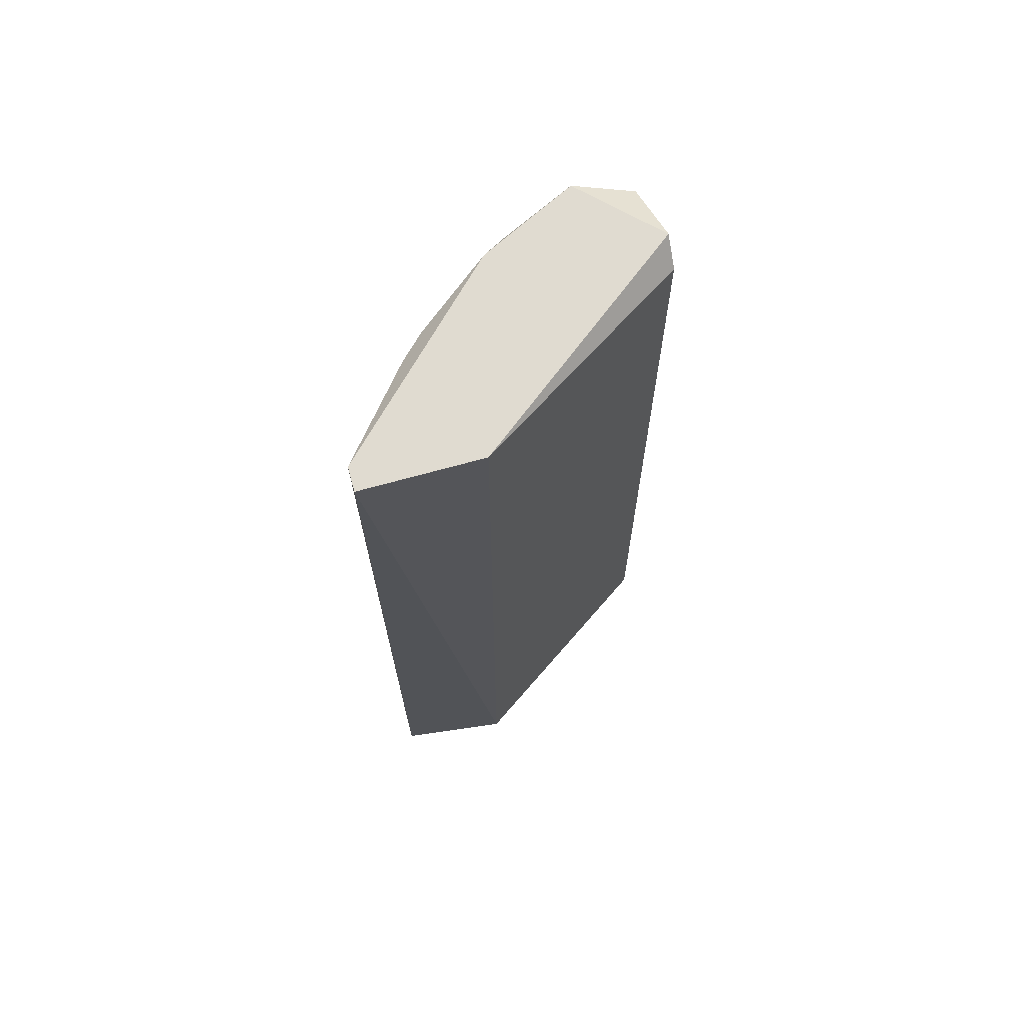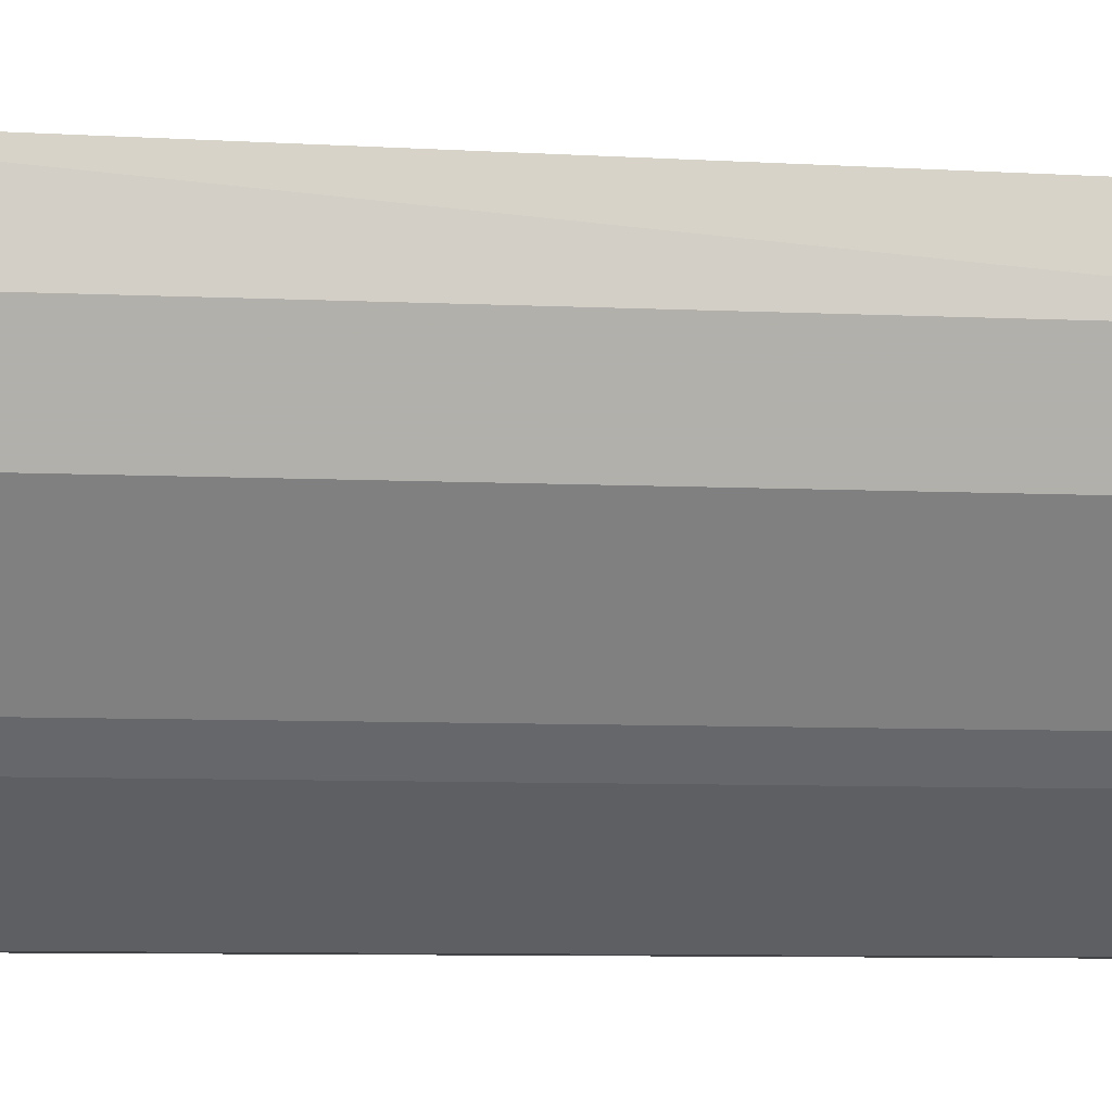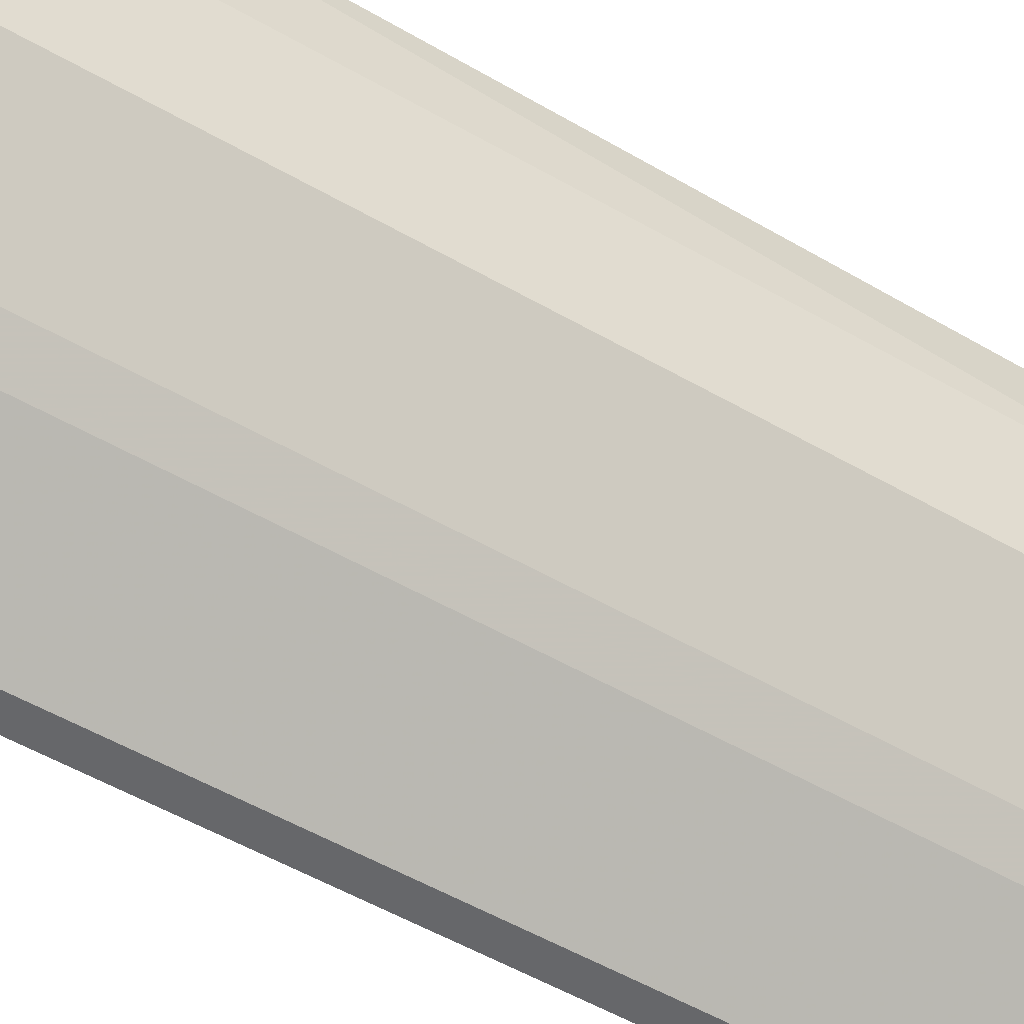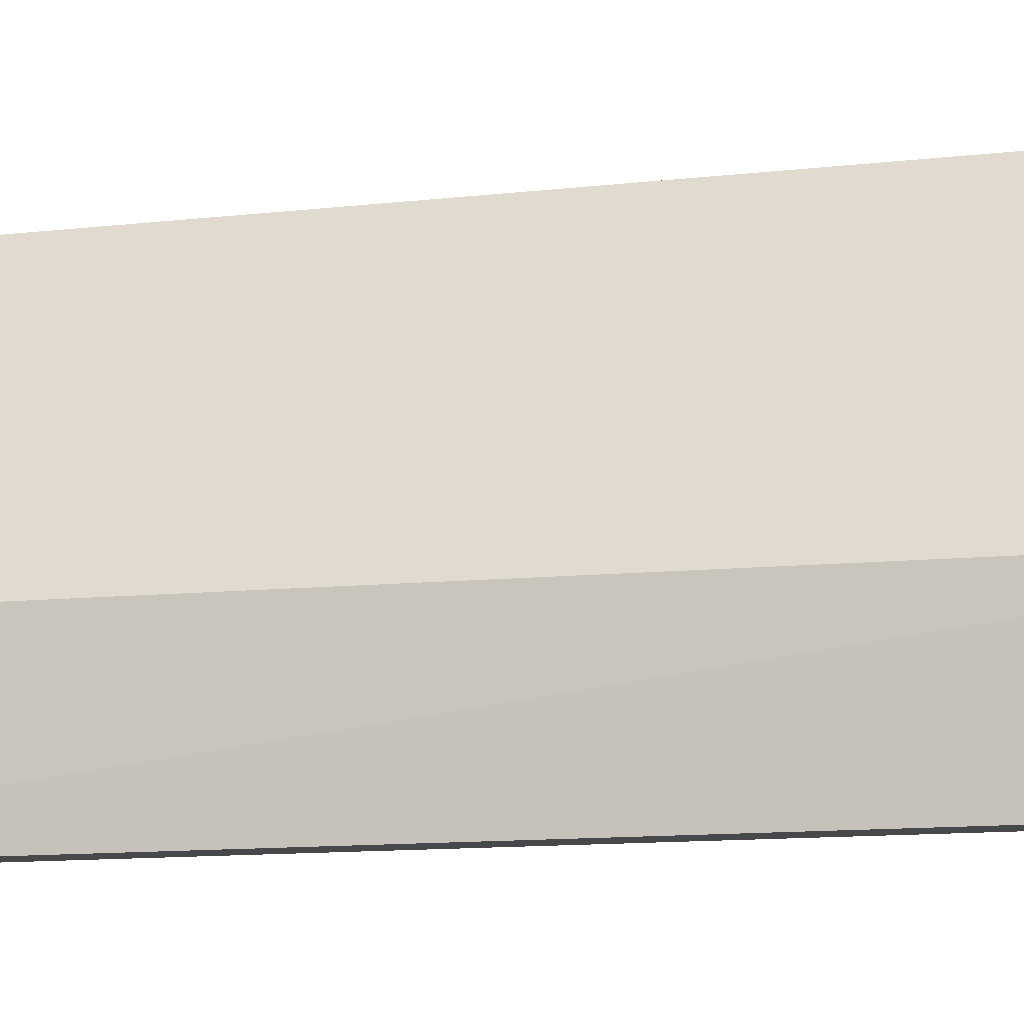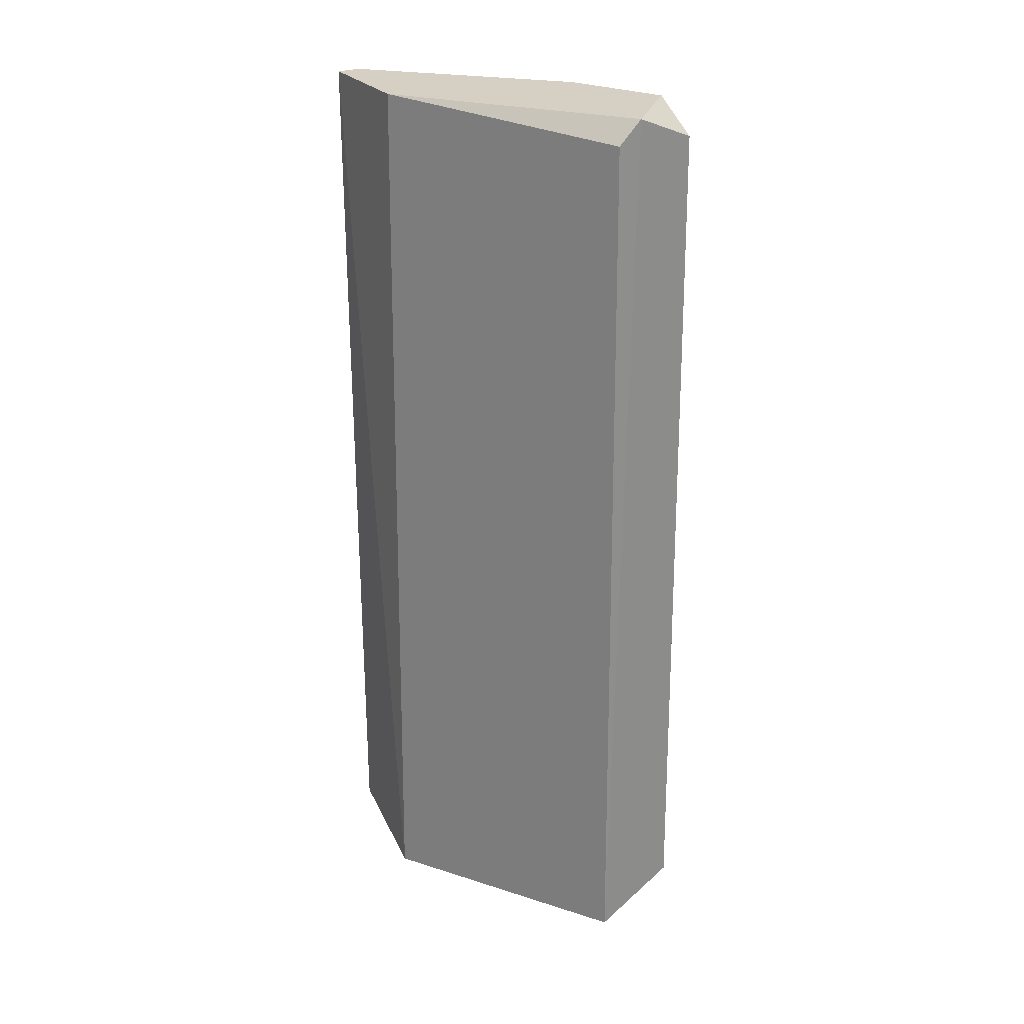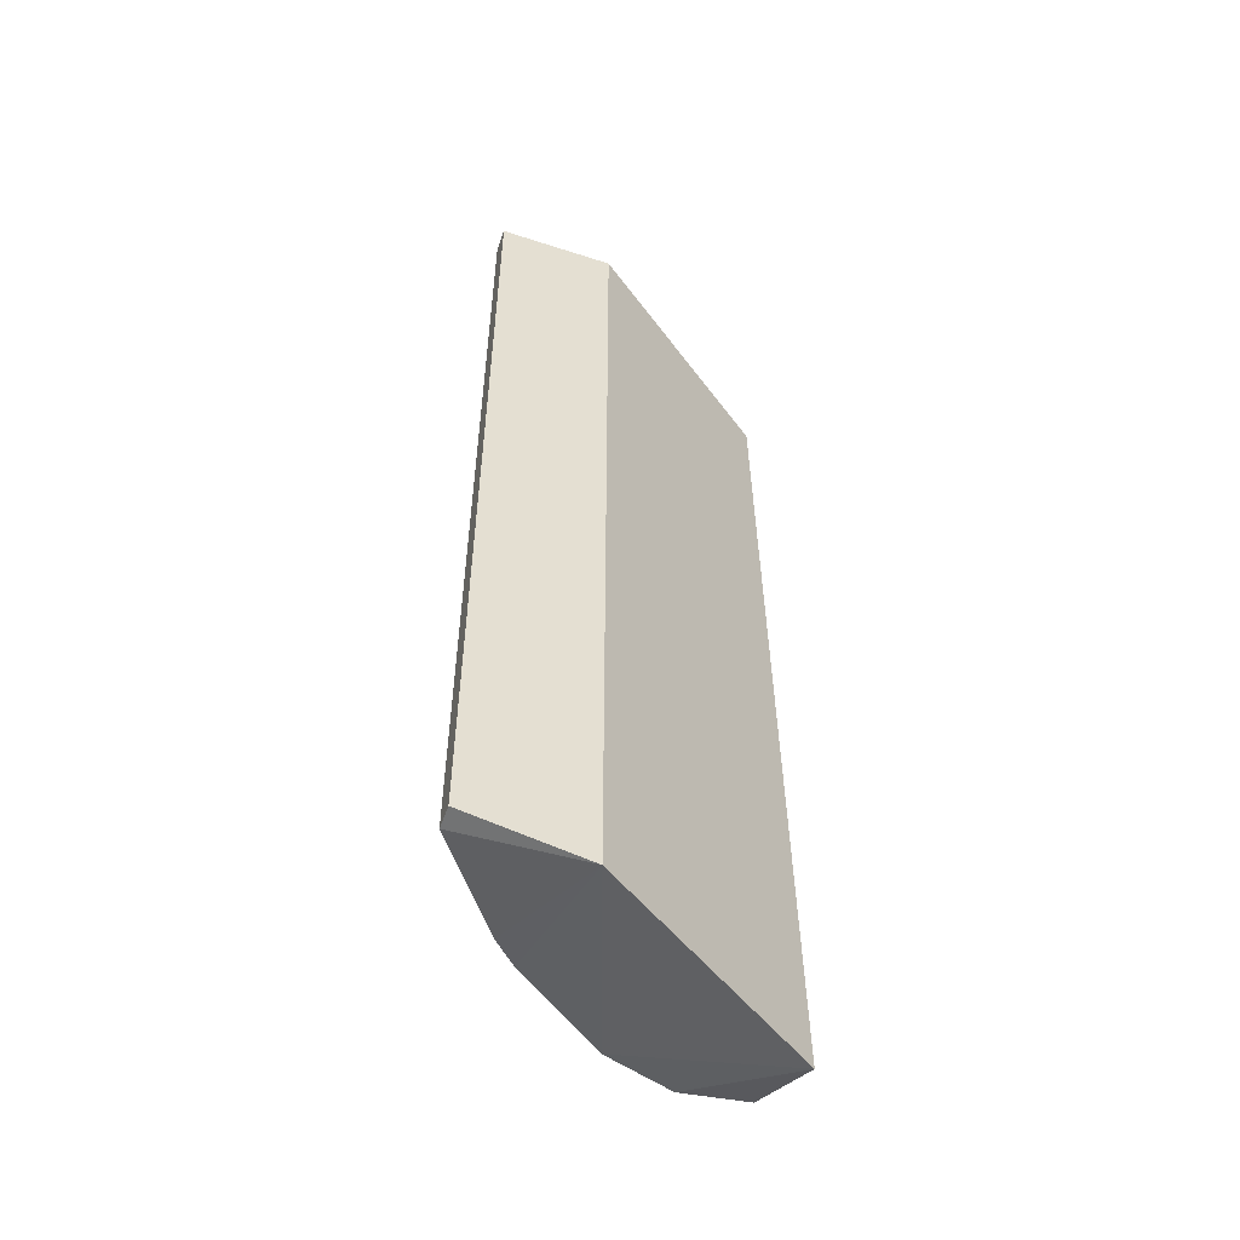
<metadata>
{"format":"obj","ext":"obj","renderer":"f3d","projection":"perspective","resolution":1024,"background":"white","views":[{"elev":69.9,"azim":-105.5,"up":"+Y"},{"elev":-6.9,"azim":81.4,"up":"+Z"},{"elev":-52.2,"azim":57.9,"up":"+Z"},{"elev":-11.1,"azim":-75.1,"up":"+Z"},{"elev":26.4,"azim":-29.6,"up":"+Y"},{"elev":-53.4,"azim":-109.1,"up":"+Y"}]}
</metadata>
<code>
v 0.03381 -0.1869 -0.2211
v 0.1319 0.2397 -0.06796
v 0.1352 0.2524 -0.09719
v 0.02255 0.2524 -0.2211
v 0.09083 -0.2011 -0.05831
v 0.1239 -0.1869 -0.131
v 0.02255 0.2524 -0.1647
v 0.01893 -0.2011 -0.1662
v 0.09011 0.2411 -0.176
v 0.09011 0.2411 -0.06338
v 0.1343 -0.1836 -0.06459
v 0.07886 -0.1869 -0.1873
v 0.03381 0.2524 -0.2211
v 0.1239 0.2411 -0.131
v 0.02255 -0.1869 -0.2211
v 0.1352 -0.1869 -0.09719
v 0.1014 0.2524 -0.06338
v 0.09011 -0.1869 -0.176
v 0.07886 0.2411 -0.1873
v 0.1126 0.2524 -0.1422
f 9 19 20
f 3 4 7
f 5 7 8
f 6 5 8
f 7 4 8
f 7 5 10
f 3 2 11
f 8 1 12
f 4 3 13
f 1 4 13
f 12 1 13
f 3 6 14
f 6 9 14
f 4 1 15
f 1 8 15
f 8 4 15
f 5 6 16
f 6 3 16
f 3 11 16
f 11 5 16
f 2 3 17
f 3 7 17
f 10 5 17
f 7 10 17
f 11 2 17
f 5 11 17
f 6 8 18
f 9 6 18
f 8 12 18
f 12 9 18
f 9 12 19
f 12 13 19
f 19 13 20
f 13 3 20
f 3 14 20
f 14 9 20

</code>
